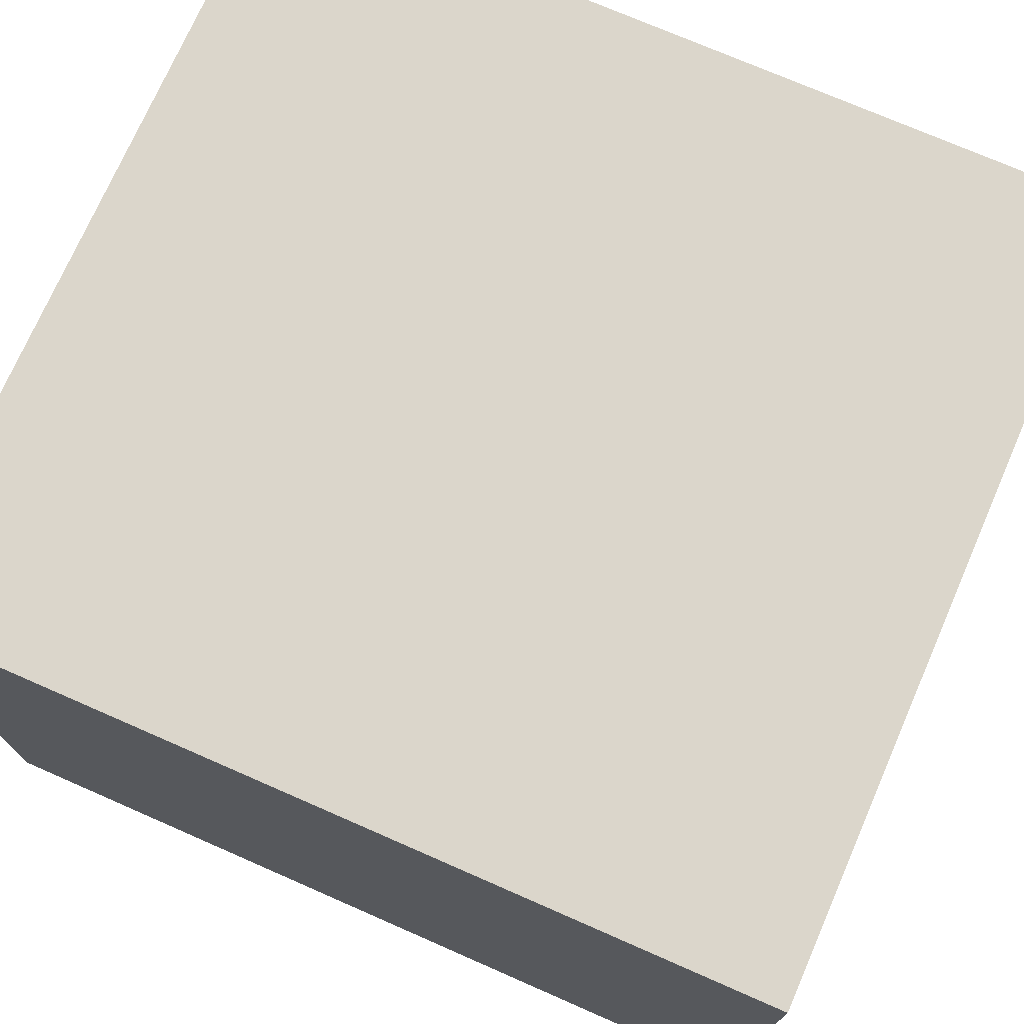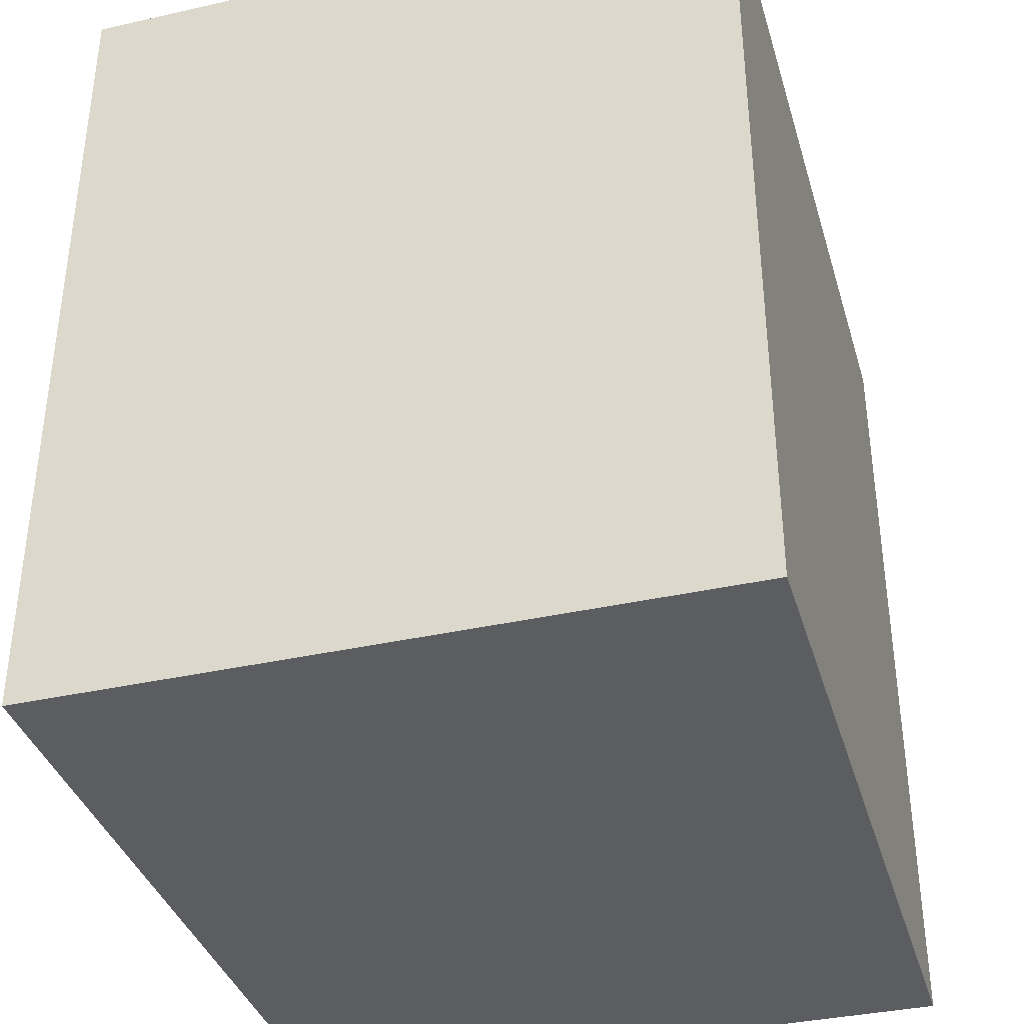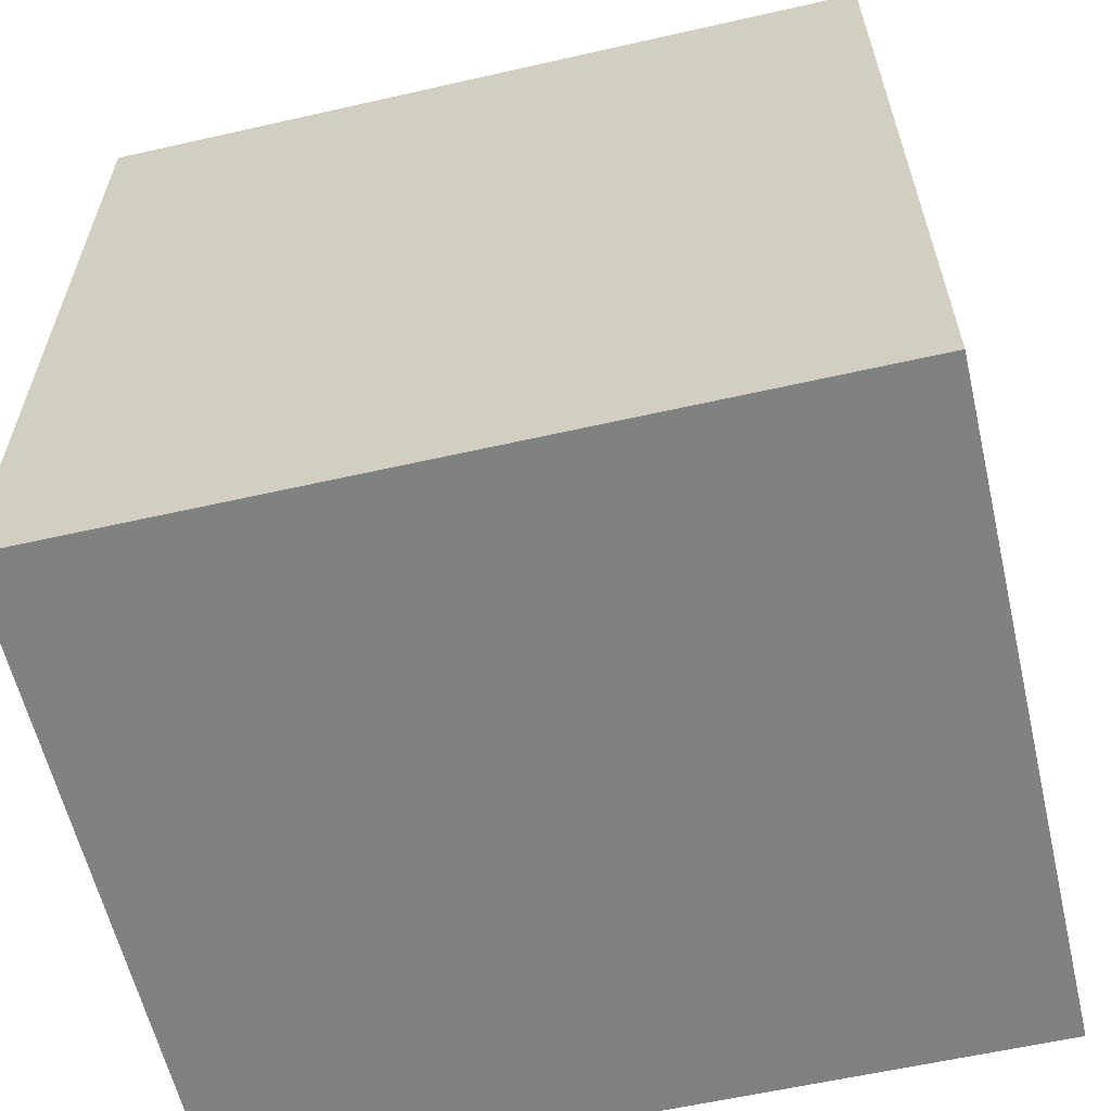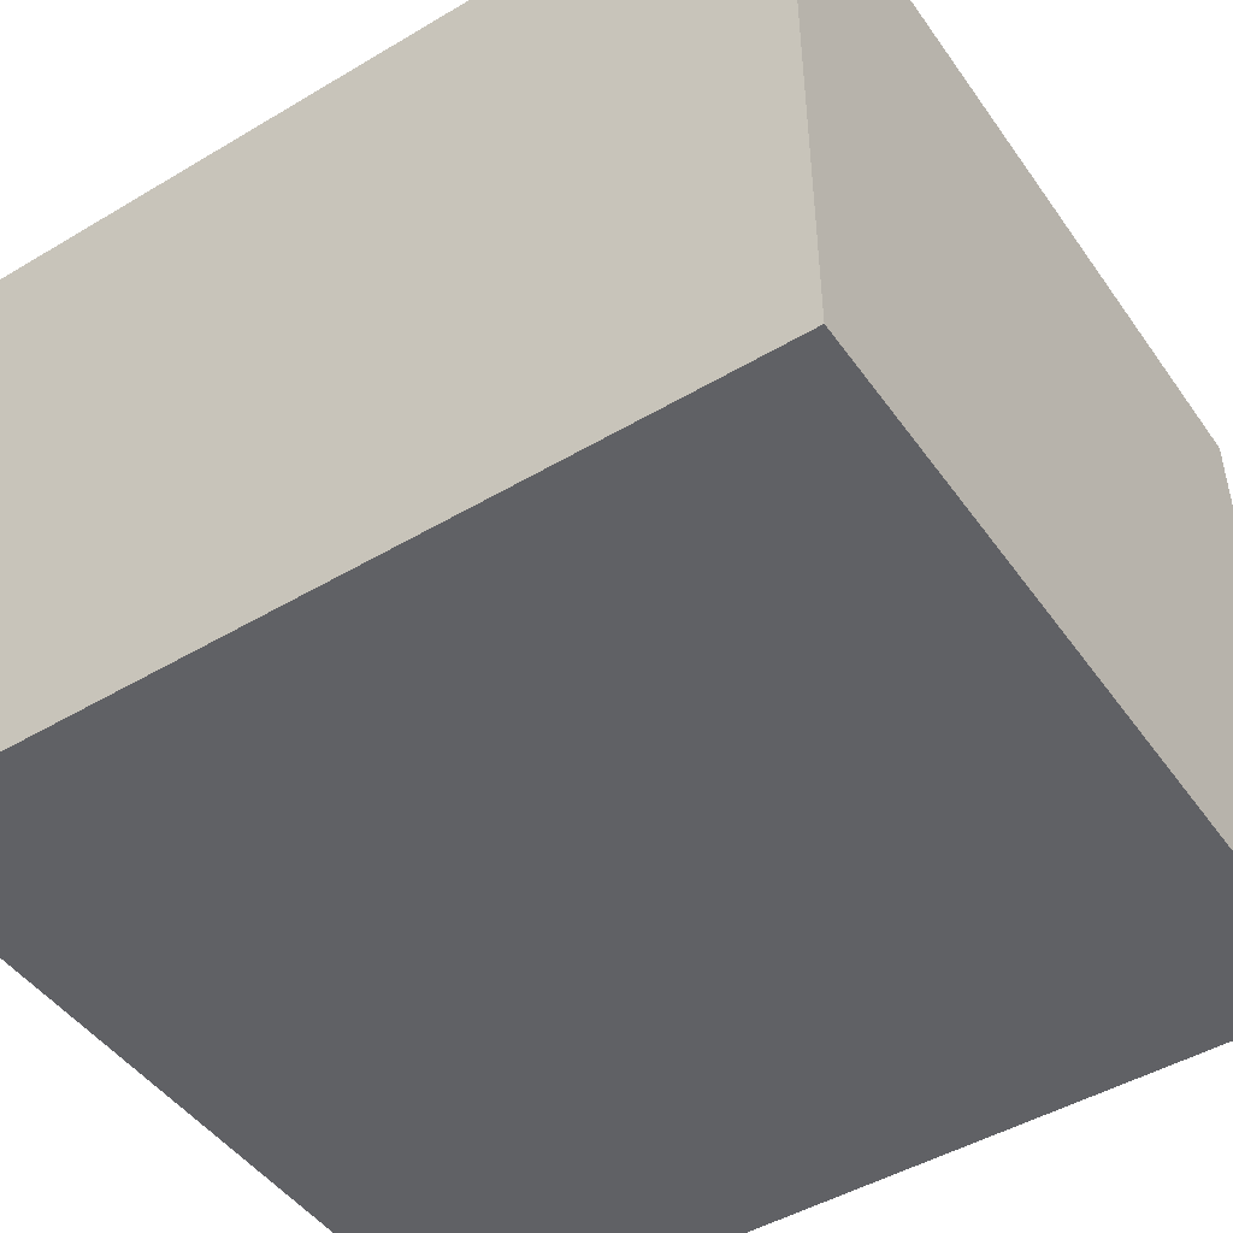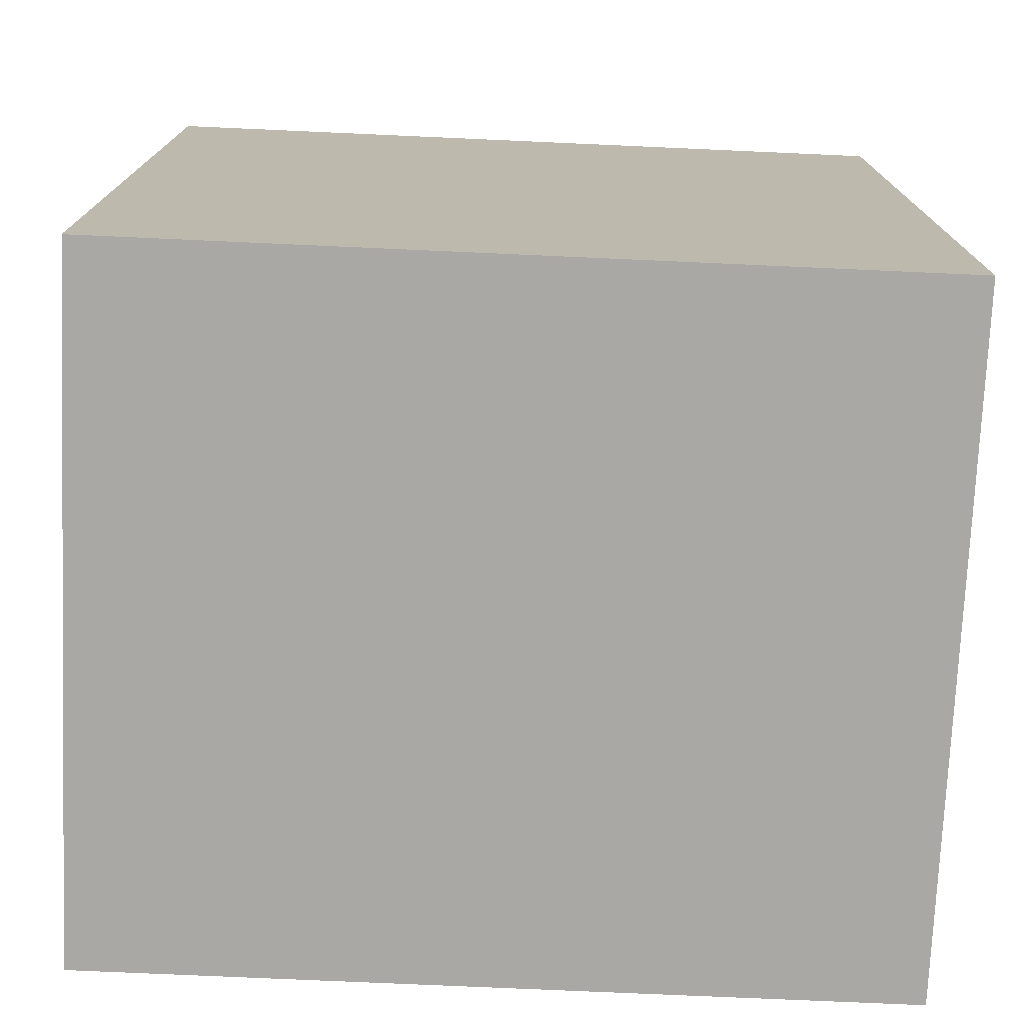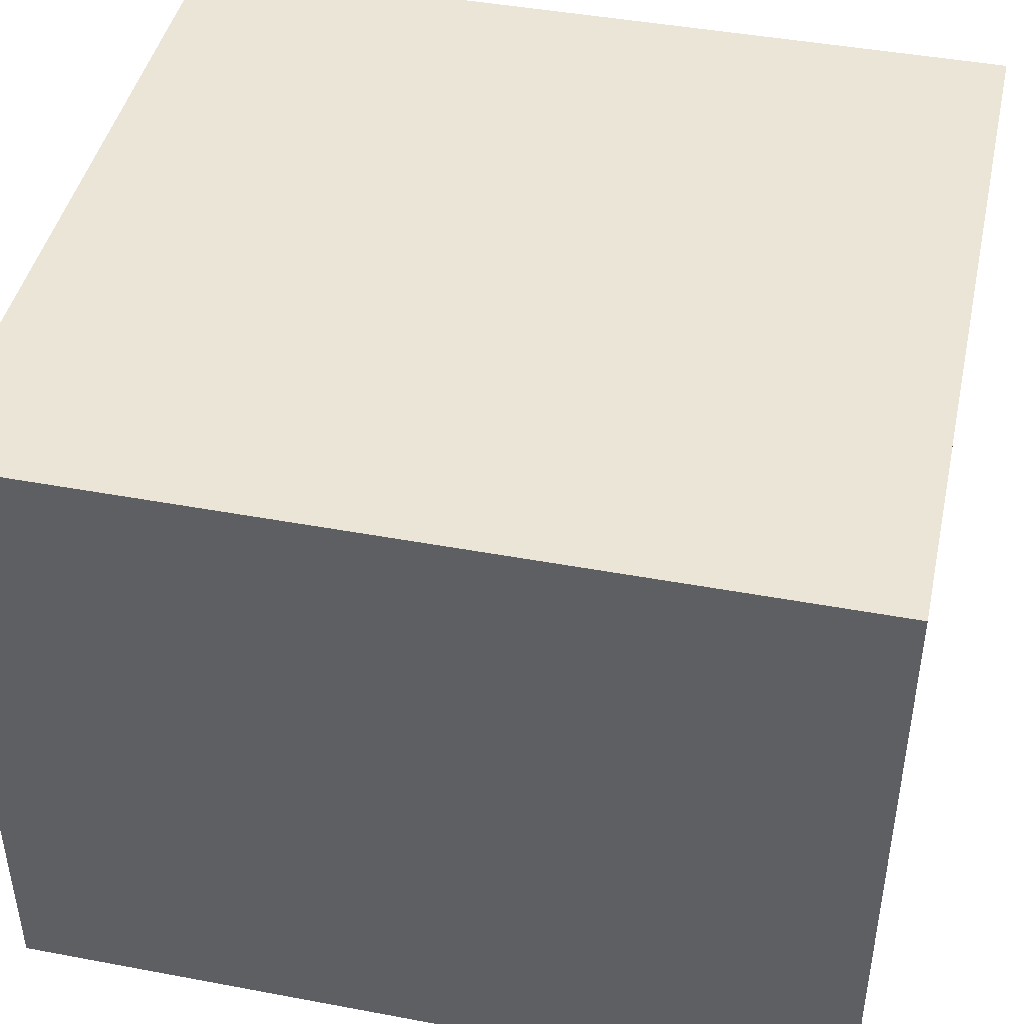
<metadata>
{"format":"obj","ext":"obj","renderer":"f3d","projection":"perspective","resolution":1024,"background":"white","views":[{"elev":73.6,"azim":-66.4,"up":"+Y"},{"elev":-37.1,"azim":-74.0,"up":"+Z"},{"elev":-60.3,"azim":-166.9,"up":"+Z"},{"elev":-47.6,"azim":-56.3,"up":"+Y"},{"elev":-75.0,"azim":-2.6,"up":"+Z"},{"elev":44.0,"azim":-77.6,"up":"+Y"}]}
</metadata>
<code>
o 11416
v 2250 1886 17.51
v 2250 1886 17.51
v 2250 1886 17.51
v 2250 1886 17.51
v 2250 1886 17.51
v 2250 1886 17.58
v 2250 1886 17.58
v 2250 1886 17.51
v 2250 1886 17.58
v 2250 1886 17.58
v 2250 1886 17.58
v 2250 1886 17.58
v 2250 1886 17.51
v 2250 1886 17.51
v 2250 1886 17.58
v 2250 1886 17.51
v 2250 1886 17.58
v 2250 1886 17.58
v 2250 1886 17.58
v 2250 1886 17.51
v 2250 1886 17.58
v 2250 1886 17.51
v 2250 1886 17.58
v 2250 1886 17.58
v 2250 1886 17.51
v 2250 1886 17.51
f 1 2 3
f 3 4 5
f 2 6 7
f 8 7 5
f 9 7 10
f 11 12 9
f 13 14 15
f 15 16 17
f 18 19 20
f 20 21 22
f 20 23 24
f 25 26 23

</code>
